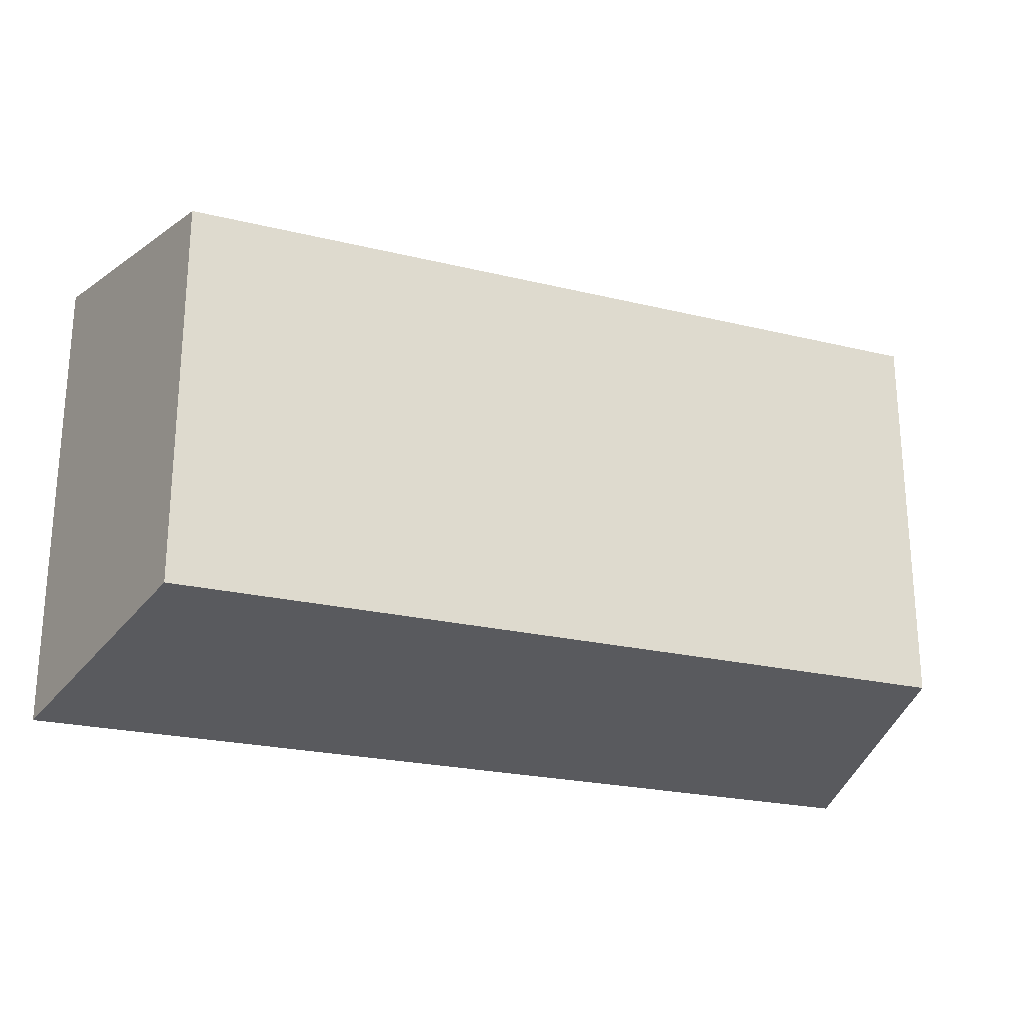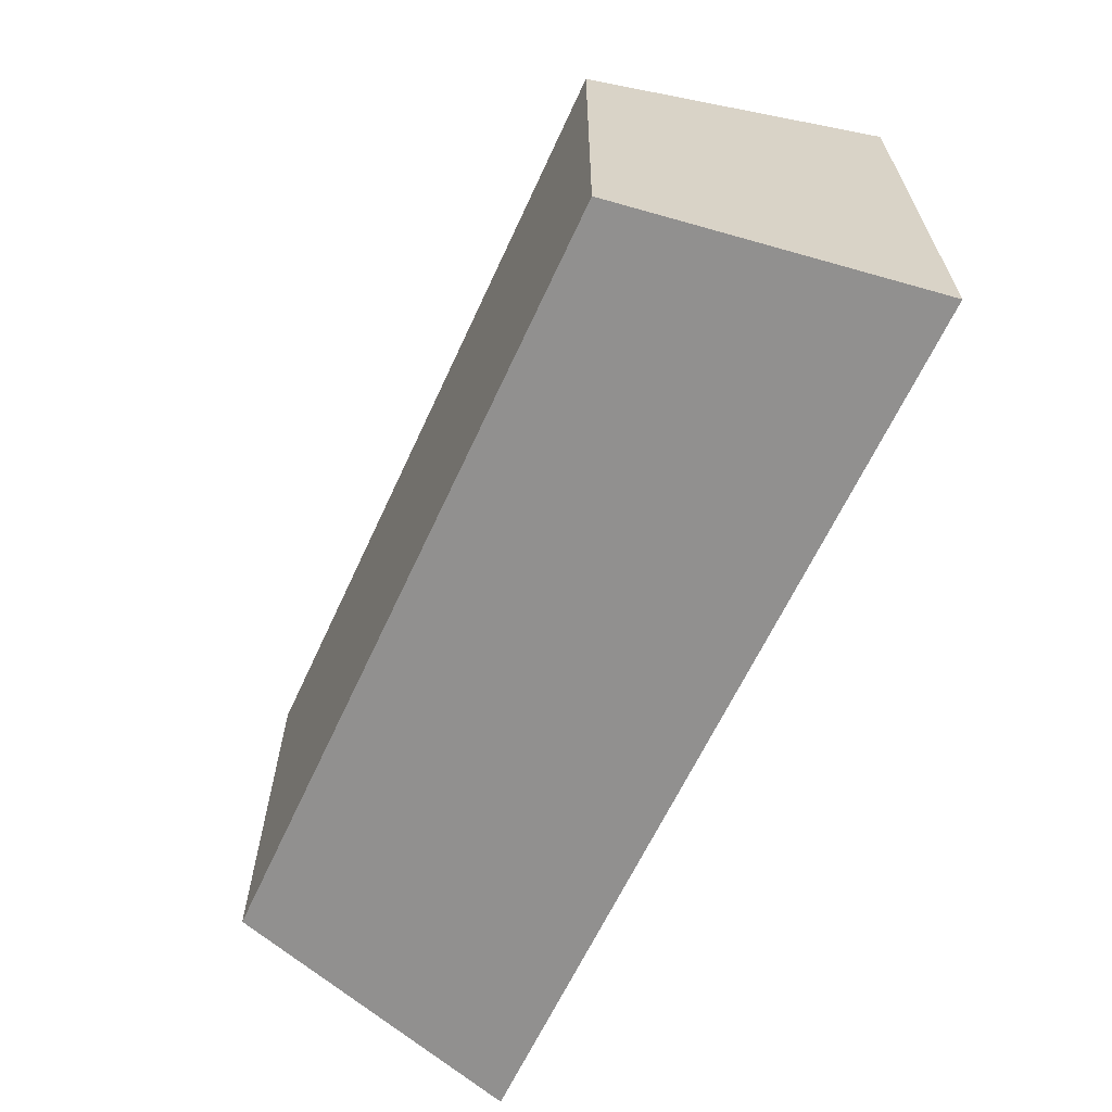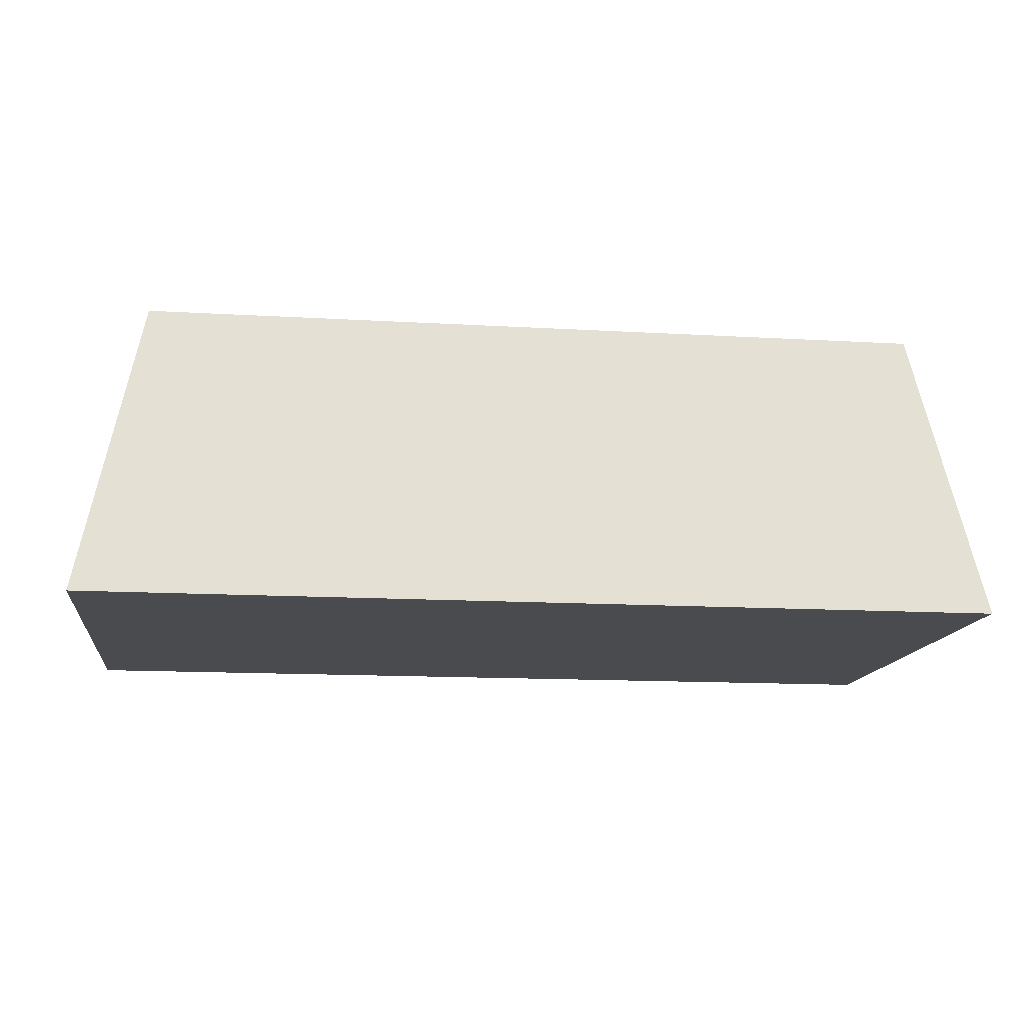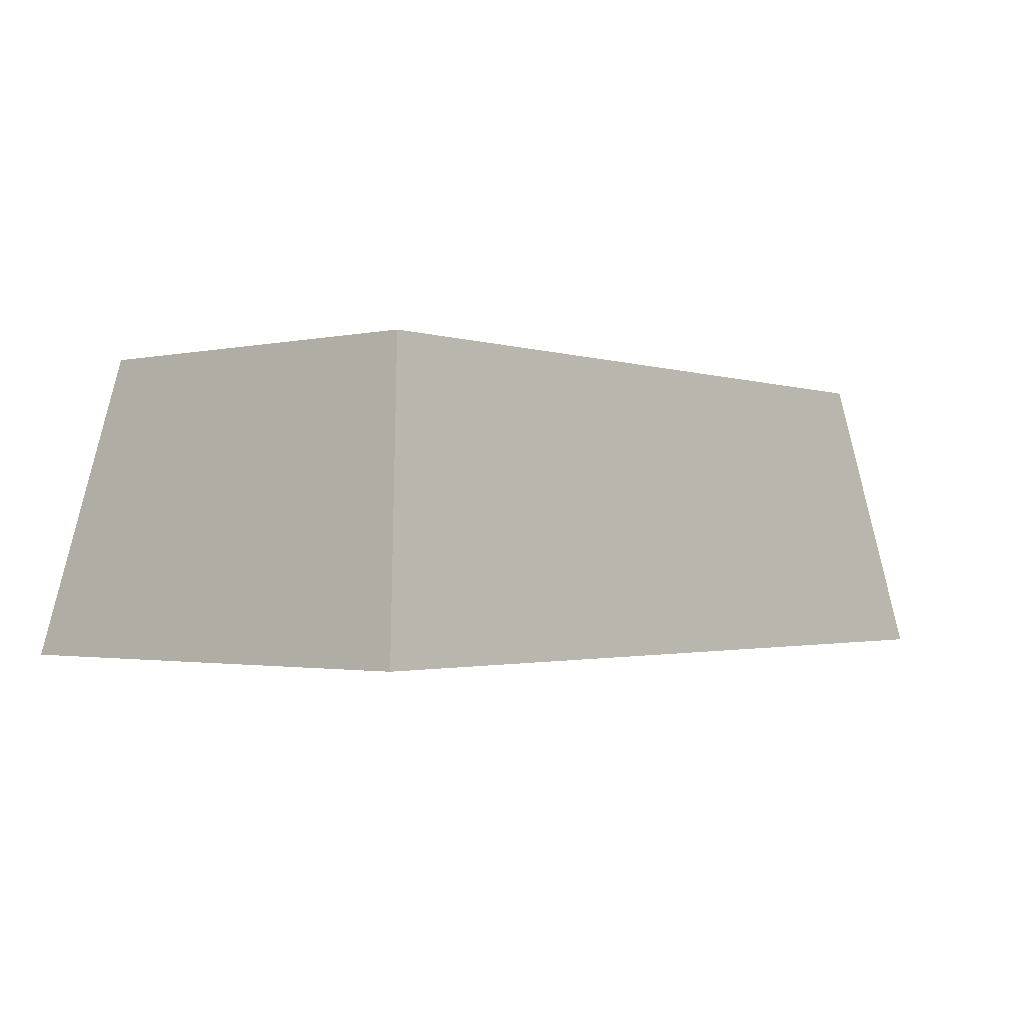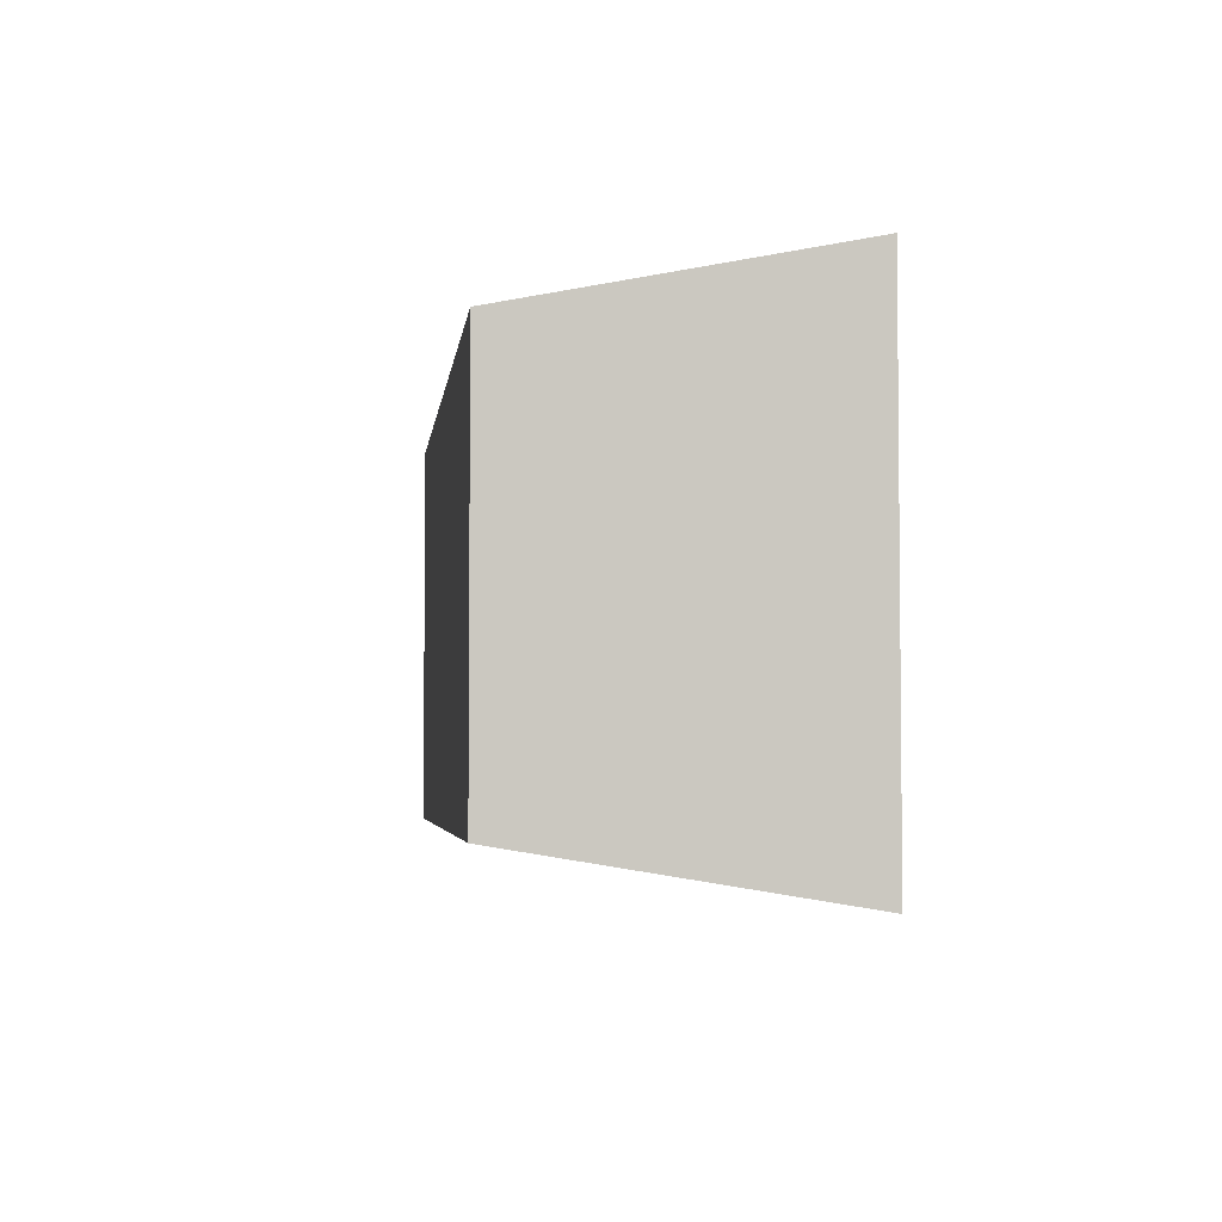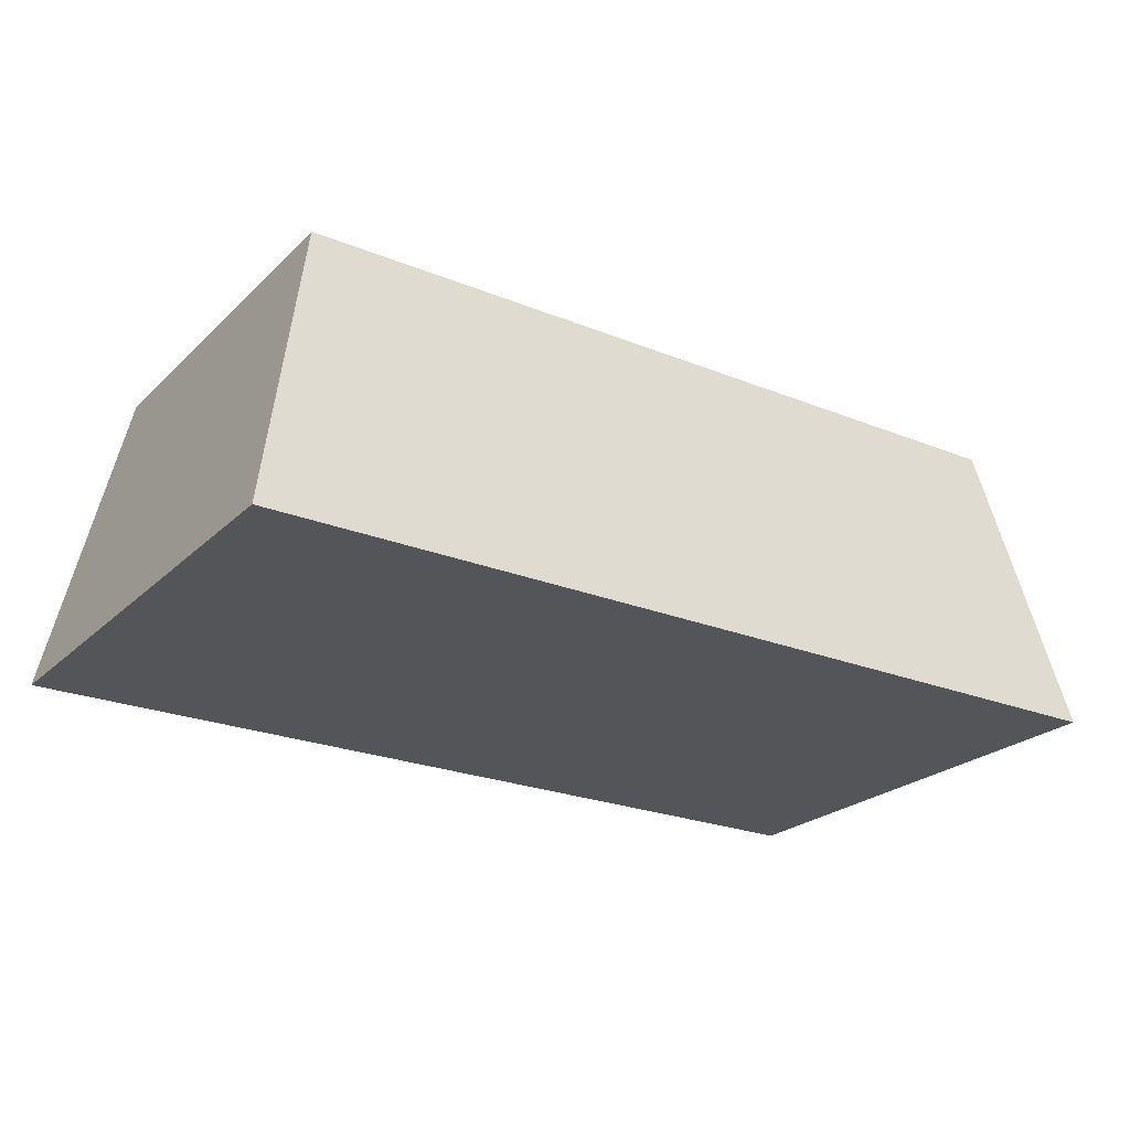
<metadata>
{"format":"obj","ext":"obj","renderer":"f3d","projection":"perspective","resolution":1024,"background":"white","views":[{"elev":-23.3,"azim":157.7,"up":"+Z"},{"elev":-63.4,"azim":-114.7,"up":"+Z"},{"elev":-13.9,"azim":172.6,"up":"+Y"},{"elev":-1.7,"azim":-50.6,"up":"+Y"},{"elev":-3.8,"azim":-96.9,"up":"+Z"},{"elev":-24.0,"azim":146.2,"up":"+Y"}]}
</metadata>
<code>
o aluminum_bar_aluminum_bar_item
v 0.1002 0.07583 0.04875
v 0.1002 0.07583 -0.04875
v -0.1002 0.07583 -0.04875
v -0.1002 0.07583 0.04875
v -0.1154 -0.000127 0.06103
v -0.1154 -0.000127 -0.06103
v 0.1154 -0.000127 -0.06103
v 0.1154 -0.000127 0.06103
f 1 2 3 4
f 5 6 7 8
f 1 4 5 8
f 2 1 8 7
f 3 2 7 6
f 4 3 6 5

</code>
